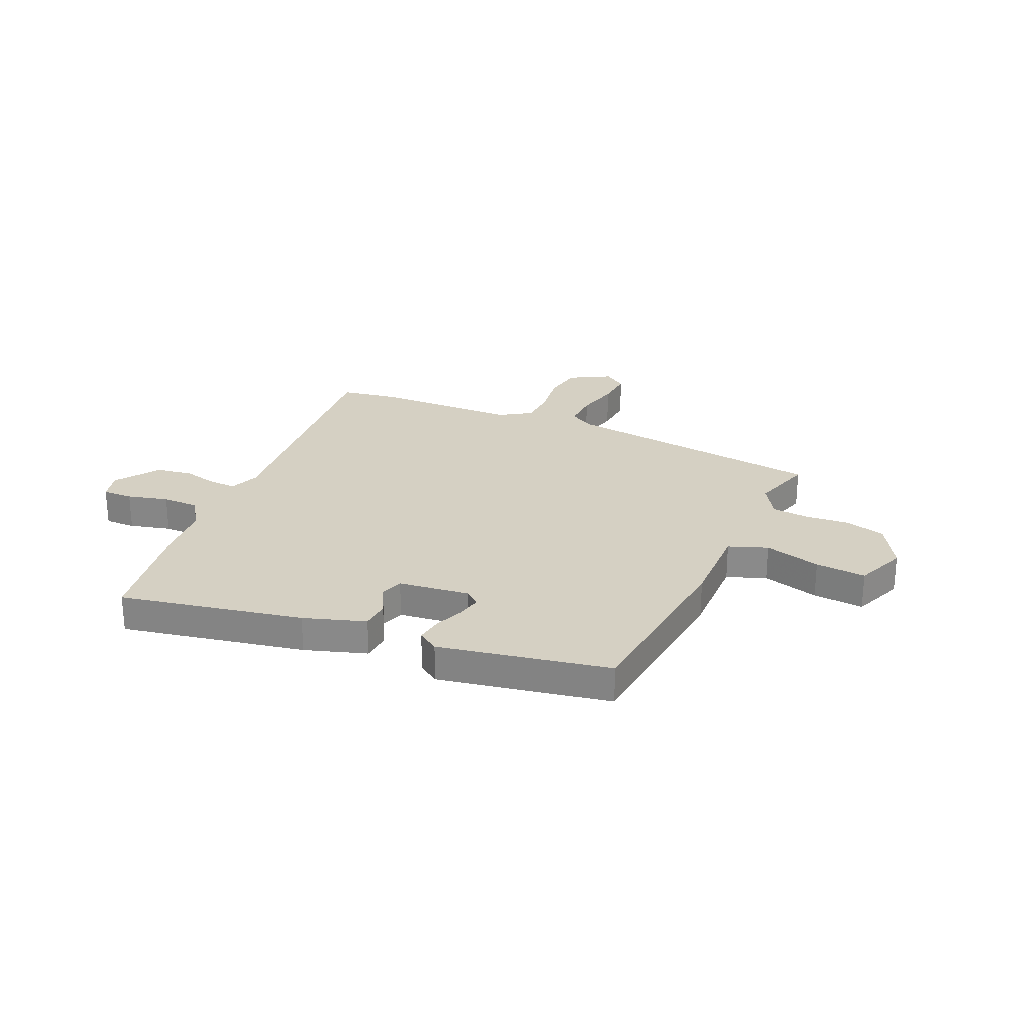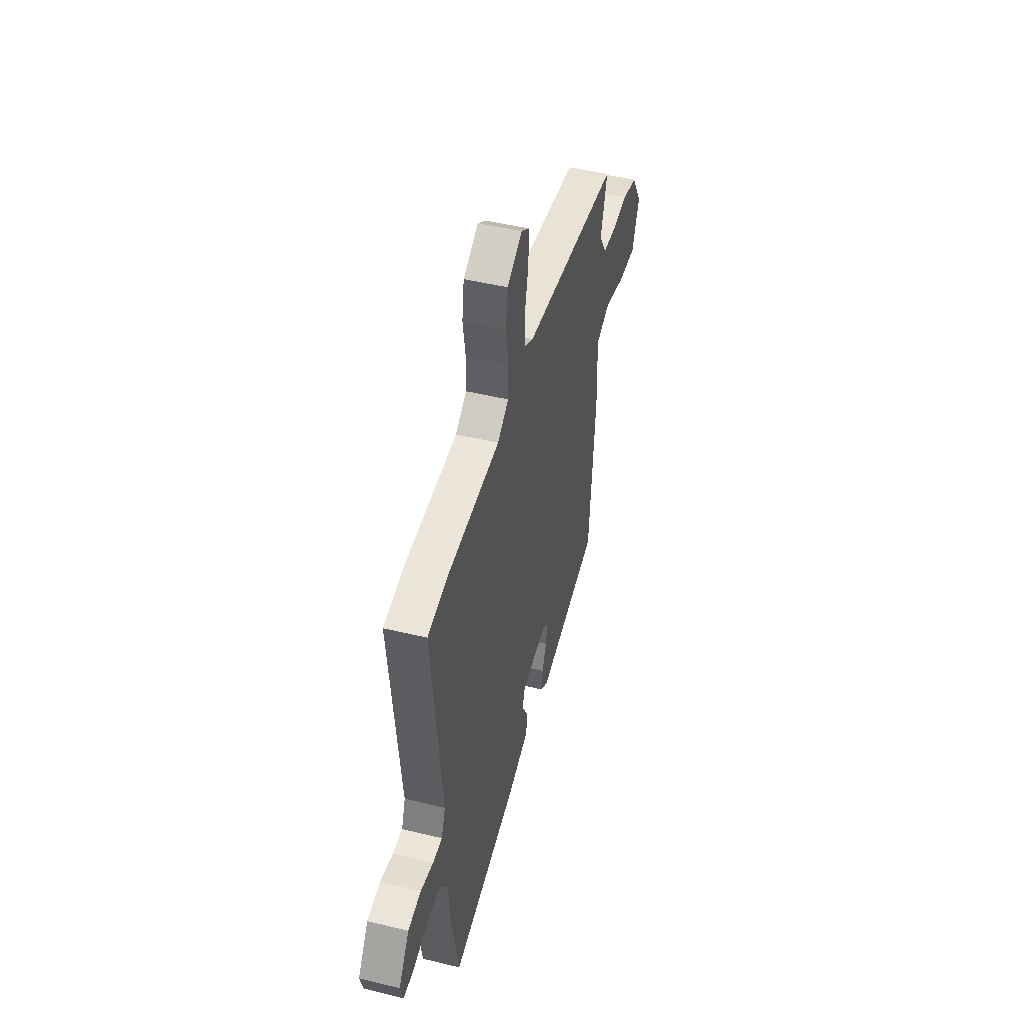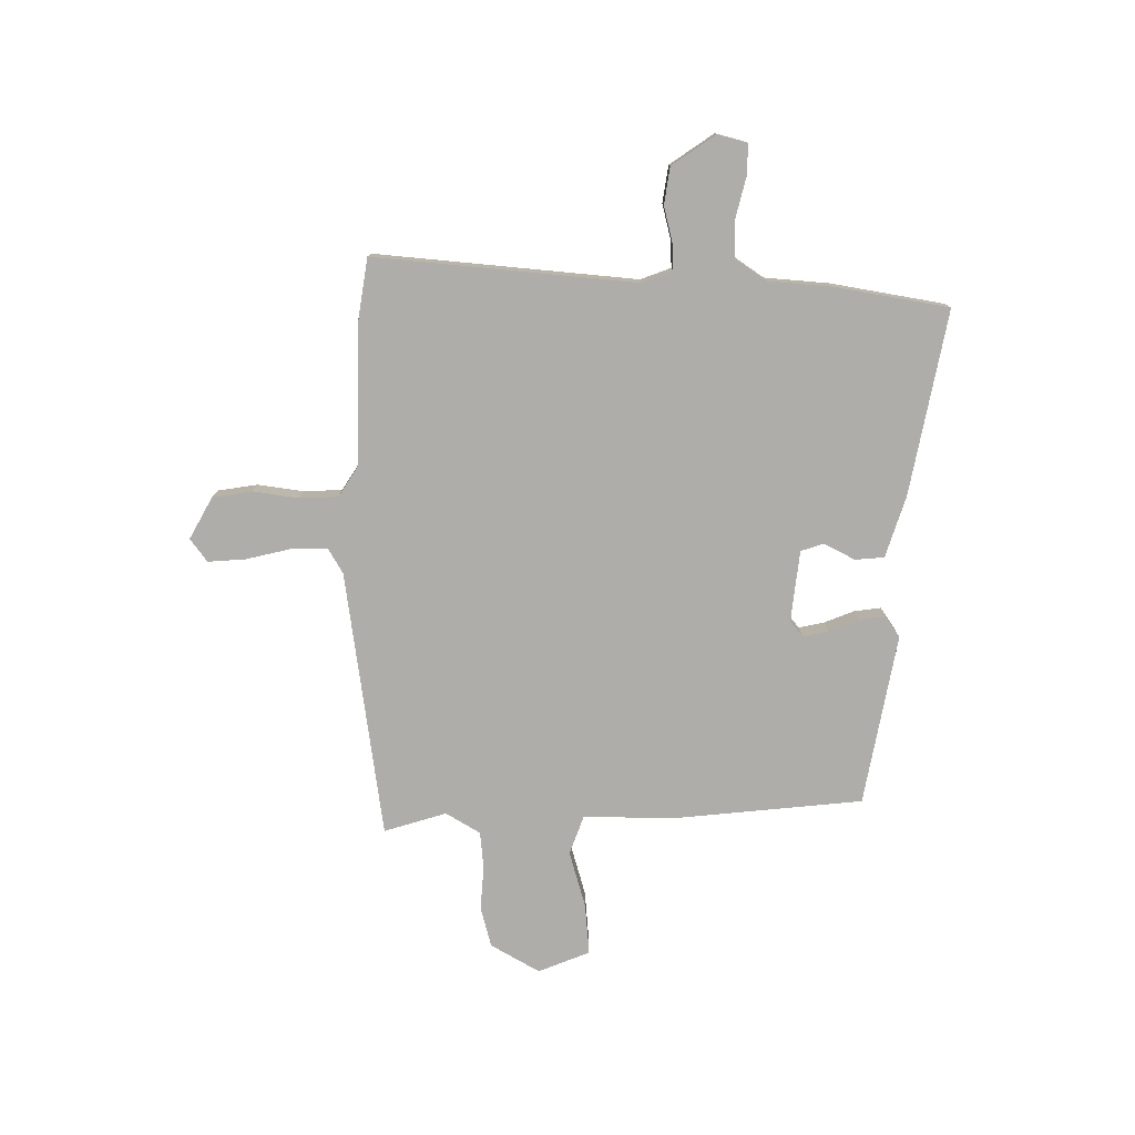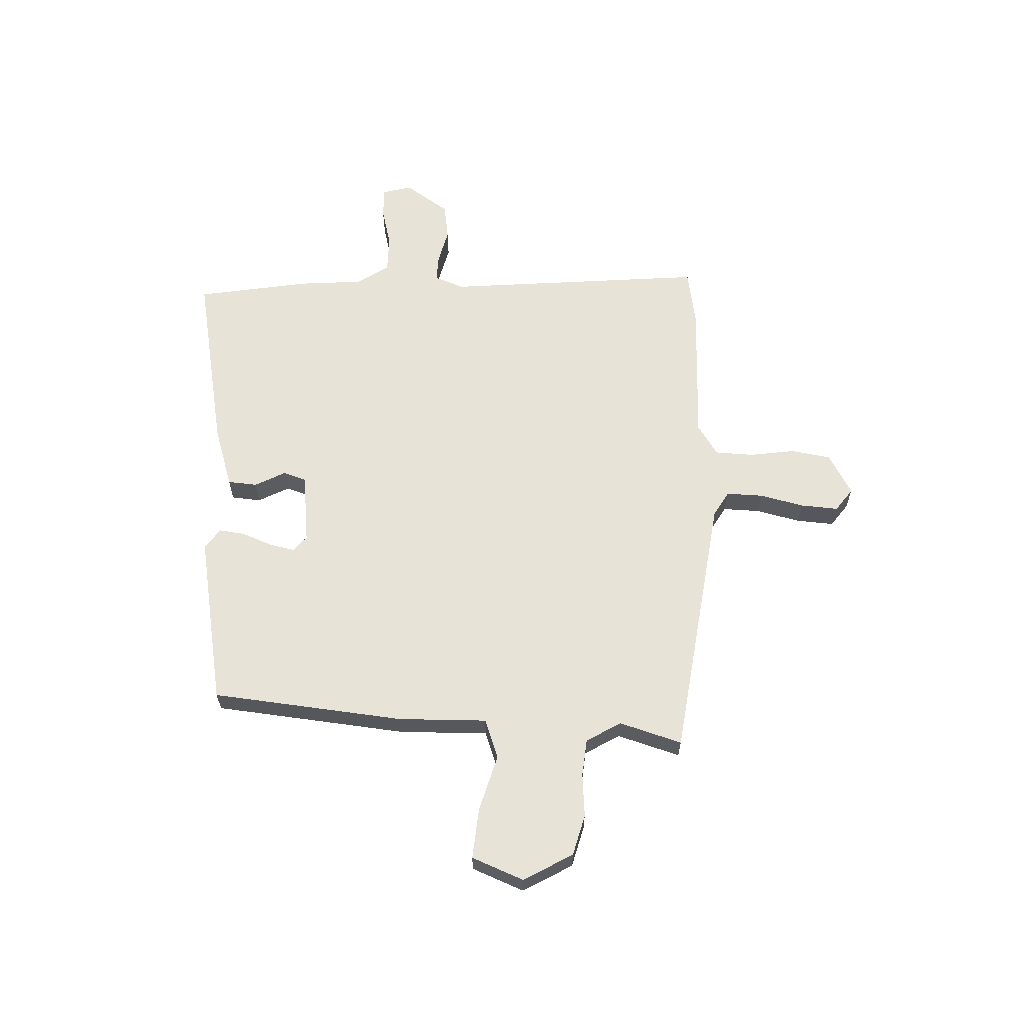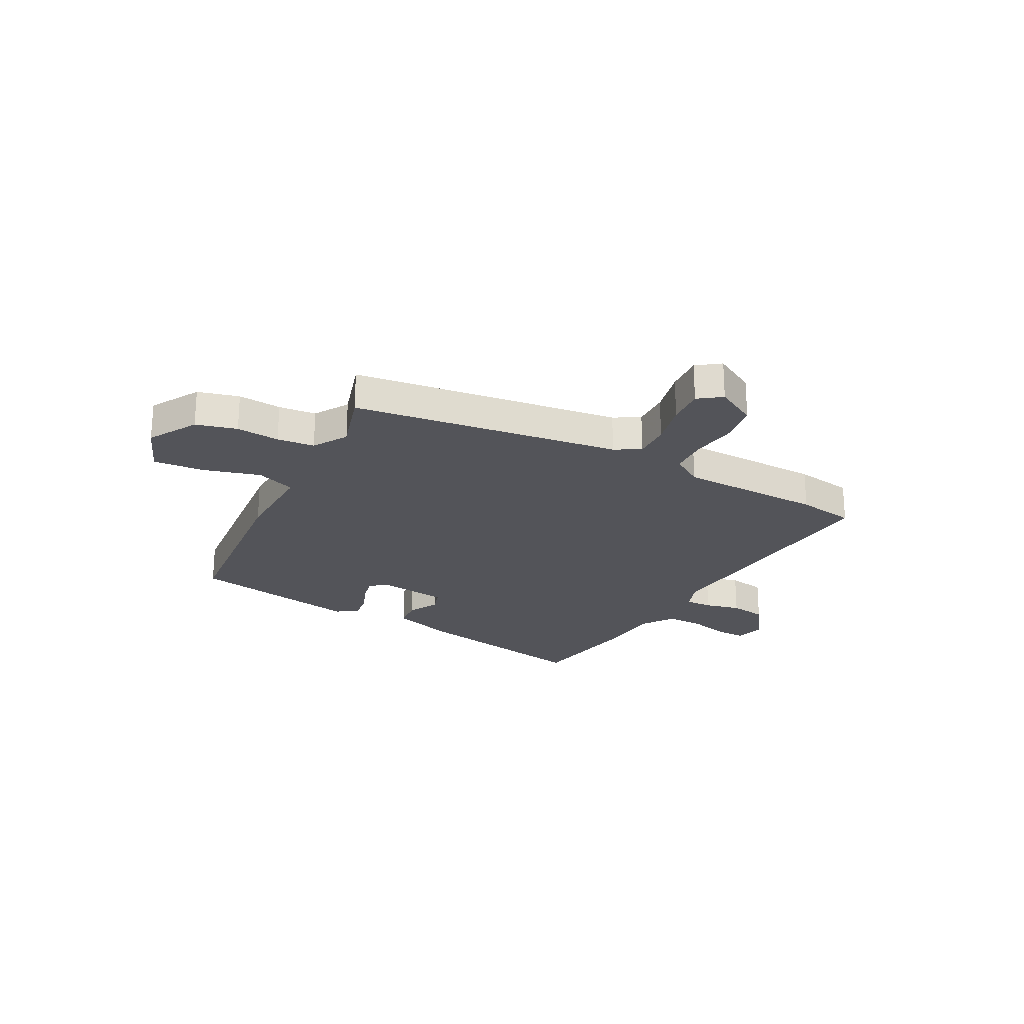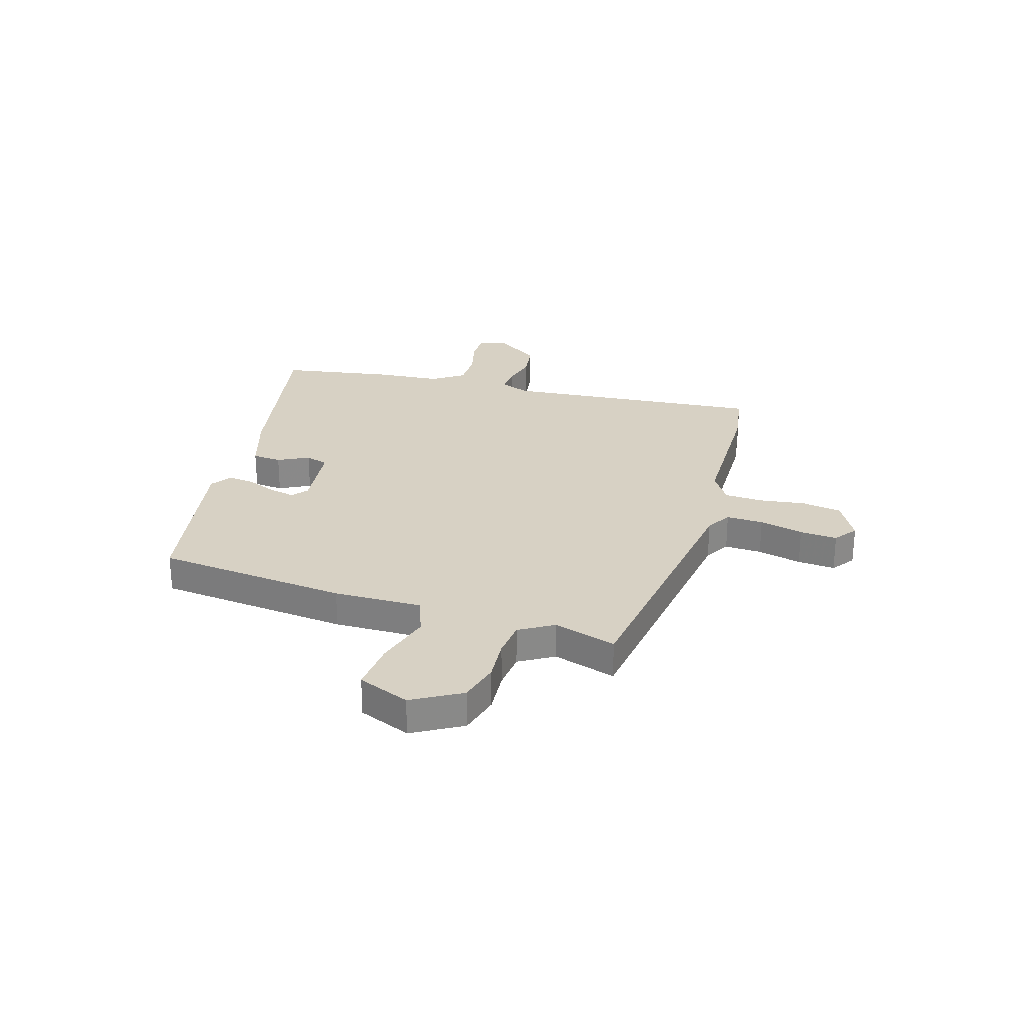
<metadata>
{"format":"obj","ext":"obj","renderer":"f3d","projection":"perspective","resolution":1024,"background":"white","views":[{"elev":26.0,"azim":-155.3,"up":"+Y"},{"elev":47.4,"azim":105.4,"up":"+Z"},{"elev":-77.2,"azim":90.6,"up":"+Y"},{"elev":62.2,"azim":-86.9,"up":"+Y"},{"elev":-23.8,"azim":-27.3,"up":"+Y"},{"elev":27.1,"azim":-72.2,"up":"+Y"}]}
</metadata>
<code>
v 0.522 0.07 -0.382
v 0.481 0.07 -0.601
v 0.124 0.07 -0.527
v 0.005 0.07 -0.487
v 0.001 0.07 -0.43
v 0.033 0.07 -0.371
v 0.019 0.07 -0.326
v -0.119 0.07 -0.308
v -0.15 0.07 -0.332
v -0.14 0.07 -0.382
v -0.118 0.07 -0.44
v -0.112 0.07 -0.492
v -0.153 0.07 -0.519
v -0.485 0.07 -0.453
v -0.517 0.07 -0.079
v -0.511 0.07 0.093
v -0.587 0.07 0.122
v -0.698 0.07 0.092
v -0.797 0.07 0.085
v -0.836 0.07 0.186
v -0.78 0.07 0.28
v -0.7 0.07 0.3
v -0.616 0.07 0.292
v -0.543 0.07 0.298
v -0.502 0.07 0.364
v -0.537 0.07 0.486
v -0.016 0.07 0.55
v 0.034 0.07 0.578
v 0.033 0.07 0.65
v 0.014 0.07 0.736
v 0.01 0.07 0.809
v 0.055 0.07 0.841
v 0.135 0.07 0.795
v 0.146 0.07 0.717
v 0.132 0.07 0.629
v 0.134 0.07 0.554
v 0.194 0.07 0.514
v 0.474 0.07 0.505
v 0.587 0.07 0.485
v 0.533 0.07 -0.023
v 0.554 0.07 -0.082
v 0.606 0.07 -0.081
v 0.675 0.07 -0.065
v 0.746 0.07 -0.077
v 0.803 0.07 -0.163
v 0.787 0.07 -0.22
v 0.728 0.07 -0.218
v 0.649 0.07 -0.197
v 0.577 0.07 -0.196
v 0.534 0.07 -0.257
v 0.522 0 -0.382
v 0.481 0 -0.601
v 0.124 0 -0.527
v 0.005 0 -0.487
v 0.001 0 -0.43
v 0.033 0 -0.371
v 0.019 0 -0.326
v -0.119 0 -0.308
v -0.15 0 -0.332
v -0.14 0 -0.382
v -0.118 0 -0.44
v -0.112 0 -0.492
v -0.153 0 -0.519
v -0.485 0 -0.453
v -0.517 0 -0.079
v -0.511 0 0.093
v -0.587 0 0.122
v -0.698 0 0.092
v -0.797 0 0.085
v -0.836 0 0.186
v -0.78 0 0.28
v -0.7 0 0.3
v -0.616 0 0.292
v -0.543 0 0.298
v -0.502 0 0.364
v -0.537 0 0.486
v -0.016 0 0.55
v 0.034 0 0.578
v 0.033 0 0.65
v 0.014 0 0.736
v 0.01 0 0.809
v 0.055 0 0.841
v 0.135 0 0.795
v 0.146 0 0.717
v 0.132 0 0.629
v 0.134 0 0.554
v 0.194 0 0.514
v 0.474 0 0.505
v 0.587 0 0.485
v 0.533 0 -0.023
v 0.554 0 -0.082
v 0.606 0 -0.081
v 0.675 0 -0.065
v 0.746 0 -0.077
v 0.803 0 -0.163
v 0.787 0 -0.22
v 0.728 0 -0.218
v 0.649 0 -0.197
v 0.577 0 -0.196
v 0.534 0 -0.257
f 46 47 48
f 45 46 48
f 44 45 48
f 43 44 48
f 42 43 48
f 41 42 48 49
f 40 41 49 50
f 37 38 39 40
f 1 2 3
f 50 1 3
f 40 50 3
f 37 40 3
f 36 37 3
f 33 34 35
f 32 33 35
f 31 32 35
f 30 31 35
f 29 30 35
f 35 36 3
f 29 35 3
f 28 29 3
f 25 26 27
f 24 25 27
f 21 22 23
f 20 21 23
f 19 20 23
f 18 19 23
f 17 18 23
f 16 17 23 24
f 14 15 16
f 13 14 16
f 12 13 16
f 11 12 16
f 10 11 16
f 9 10 16 24
f 8 9 24 27
f 3 4 5 6
f 3 6 7
f 28 3 7
f 7 8 27 28
f 98 97 96
f 98 96 95
f 98 95 94
f 98 94 93
f 98 93 92
f 99 98 92 91
f 100 99 91 90
f 90 89 88 87
f 53 52 51
f 53 51 100
f 53 100 90
f 53 90 87
f 53 87 86
f 85 84 83
f 85 83 82
f 85 82 81
f 85 81 80
f 85 80 79
f 53 86 85
f 53 85 79
f 53 79 78
f 77 76 75
f 77 75 74
f 73 72 71
f 73 71 70
f 73 70 69
f 73 69 68
f 73 68 67
f 74 73 67 66
f 66 65 64
f 66 64 63
f 66 63 62
f 66 62 61
f 66 61 60
f 74 66 60 59
f 77 74 59 58
f 56 55 54 53
f 57 56 53
f 57 53 78
f 78 77 58 57
f 1 51 52 2
f 2 52 53 3
f 3 53 54 4
f 4 54 55 5
f 5 55 56 6
f 6 56 57 7
f 7 57 58 8
f 8 58 59 9
f 9 59 60 10
f 10 60 61 11
f 11 61 62 12
f 12 62 63 13
f 13 63 64 14
f 14 64 65 15
f 15 65 66 16
f 16 66 67 17
f 17 67 68 18
f 18 68 69 19
f 19 69 70 20
f 20 70 71 21
f 21 71 72 22
f 22 72 73 23
f 23 73 74 24
f 24 74 75 25
f 25 75 76 26
f 26 76 77 27
f 27 77 78 28
f 28 78 79 29
f 29 79 80 30
f 30 80 81 31
f 31 81 82 32
f 32 82 83 33
f 33 83 84 34
f 34 84 85 35
f 35 85 86 36
f 36 86 87 37
f 37 87 88 38
f 38 88 89 39
f 39 89 90 40
f 40 90 91 41
f 41 91 92 42
f 42 92 93 43
f 43 93 94 44
f 44 94 95 45
f 45 95 96 46
f 46 96 97 47
f 47 97 98 48
f 48 98 99 49
f 49 99 100 50
f 50 100 51 1

</code>
